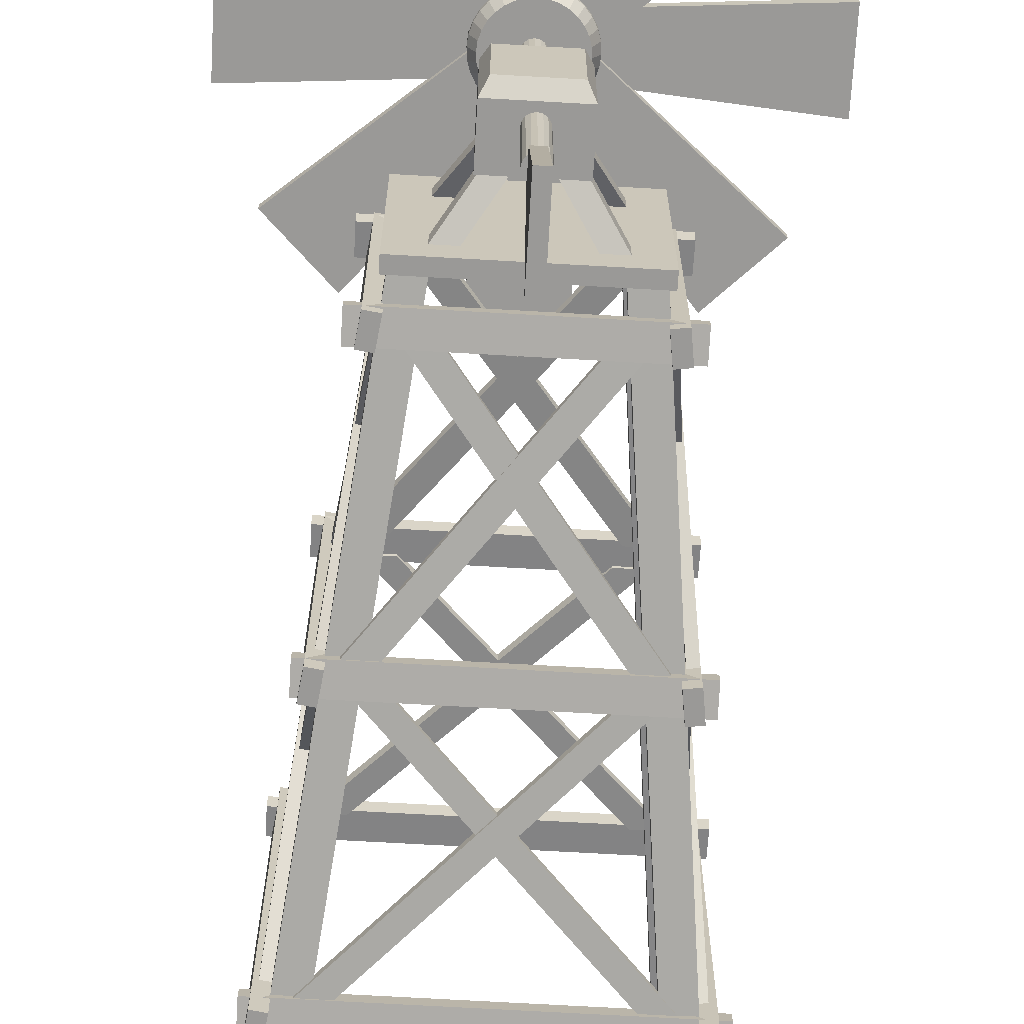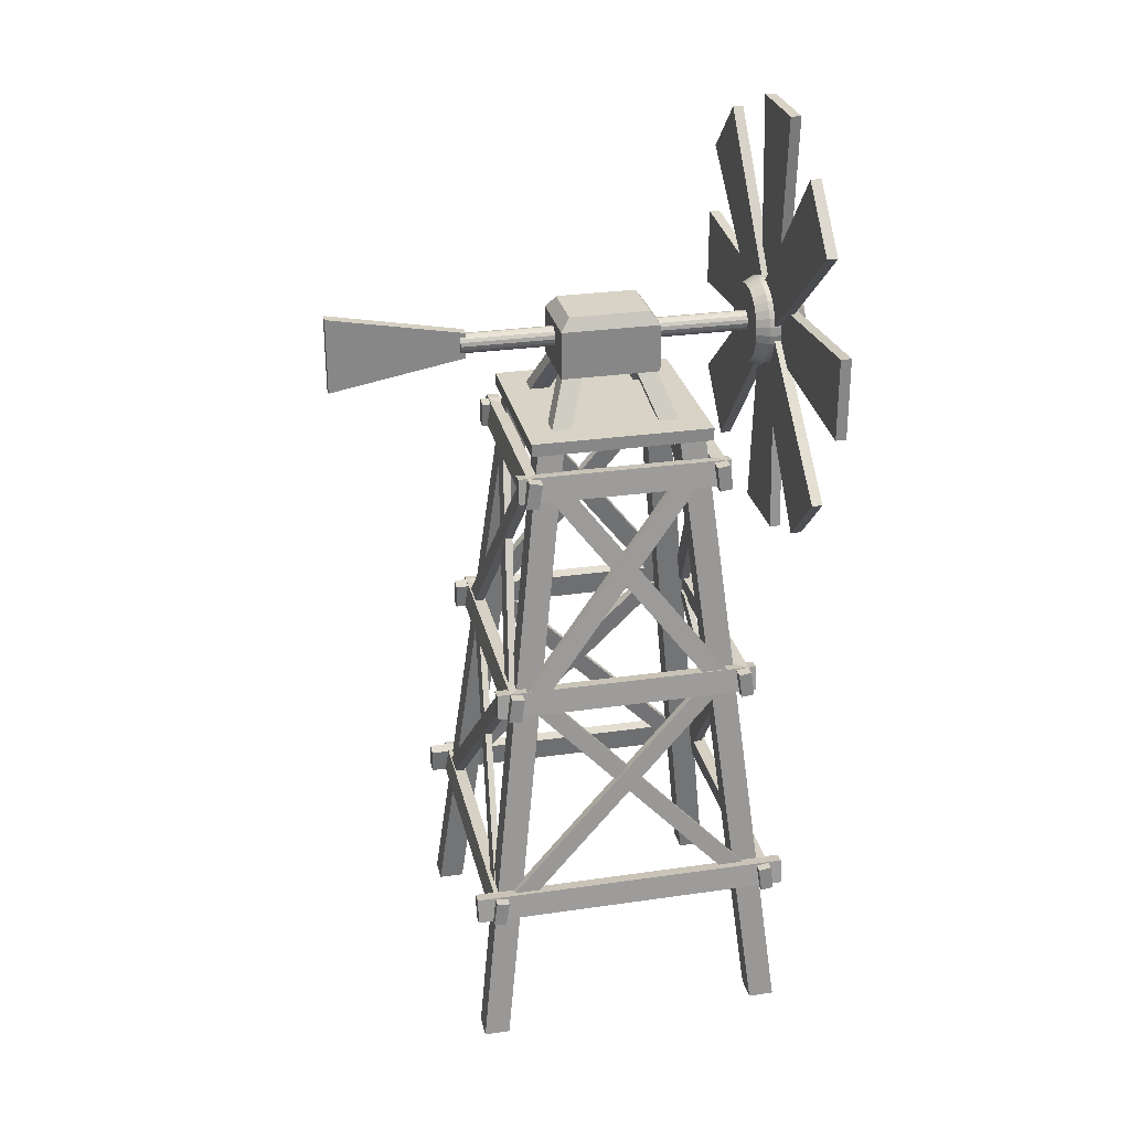
<metadata>
{"format":"obj","ext":"obj","renderer":"f3d","projection":"perspective","resolution":1024,"background":"white","views":[{"elev":-69.0,"azim":176.7,"up":"+Z"},{"elev":27.9,"azim":-102.5,"up":"+Y"}]}
</metadata>
<code>
g default
v -7 49.71 7
v -7 50.71 7
v -7 49.71 -7
v -7 50.71 -7
v 7 49.71 7
v 7 50.71 7
v 7 49.71 -7
v 7 50.71 -7
v -12.08 0.295 12.3
v -6.6 50.3 6.4
v -12.08 0.295 10.3
v -6.6 50.3 4.4
v -10.08 0.295 12.3
v -4.6 50.3 6.4
v -10.08 0.295 10.3
v -4.6 50.3 4.4
v 12.08 0.295 12.3
v 6.6 50.3 6.4
v 12.08 0.295 10.3
v 6.6 50.3 4.4
v 10.08 0.295 12.3
v 4.6 50.3 6.4
v 10.08 0.295 10.3
v 4.6 50.3 4.4
v 12.08 0.295 -12.3
v 6.6 50.3 -6.4
v 12.08 0.295 -10.3
v 6.6 50.3 -4.4
v 10.08 0.295 -12.3
v 4.6 50.3 -6.4
v 10.08 0.295 -10.3
v 4.6 50.3 -4.4
v -12.08 0.295 -12.3
v -6.6 50.3 -6.4
v -12.08 0.295 -10.3
v -6.6 50.3 -4.4
v -10.08 0.295 -12.3
v -4.6 50.3 -6.4
v -10.08 0.295 -10.3
v -4.6 50.3 -4.4
v 10.9 11.42 12.59
v 10.62 13.41 12.59
v 10.9 11.42 -12.59
v 10.62 13.41 -12.59
v 11.89 11.56 12.59
v 11.61 13.54 12.59
v 11.89 11.56 -12.59
v 11.61 13.54 -12.59
v -10.87 11.42 12.59
v -10.6 13.41 12.59
v -10.87 11.42 -12.59
v -10.6 13.41 -12.59
v -11.86 11.56 12.59
v -11.59 13.54 12.59
v -11.86 11.56 -12.59
v -11.59 13.54 -12.59
v 8.936 28.89 10.35
v 8.662 30.87 10.35
v 8.936 28.89 -10.35
v 8.662 30.87 -10.35
v 9.927 29.03 10.35
v 9.653 31.01 10.35
v 9.927 29.03 -10.35
v 9.653 31.01 -10.35
v 6.99 46.21 8.165
v 6.716 48.19 8.165
v 6.99 46.21 -8.165
v 6.716 48.19 -8.165
v 7.98 46.35 8.165
v 7.706 48.33 8.165
v 7.98 46.35 -8.165
v 7.706 48.33 -8.165
v -8.78 28.89 10.35
v -8.507 30.87 10.35
v -8.78 28.89 -10.35
v -8.507 30.87 -10.35
v -9.771 29.03 10.35
v -9.497 31.01 10.35
v -9.771 29.03 -10.35
v -9.497 31.01 -10.35
v -7 46.21 8.165
v -6.726 48.19 8.165
v -7 46.21 -8.165
v -6.726 48.19 -8.165
v -7.99 46.35 8.165
v -7.716 48.33 8.165
v -7.99 46.35 -8.165
v -7.716 48.33 -8.165
v 10.32 28.89 8.994
v 10.32 30.87 8.72
v -10.38 28.89 8.994
v -10.38 30.87 8.72
v 10.32 29.03 9.984
v 10.32 31.01 9.711
v -10.38 29.03 9.984
v -10.38 31.01 9.711
v 12.23 11.34 10.79
v 12.23 13.32 10.52
v -12.29 11.34 10.79
v -12.29 13.32 10.52
v 12.23 11.48 11.78
v 12.23 13.46 11.51
v -12.29 11.48 11.78
v -12.29 13.46 11.51
v 8.606 46.19 7.135
v 8.606 48.17 6.861
v -8.667 46.19 7.135
v -8.667 48.17 6.861
v 8.606 46.33 8.125
v 8.606 48.31 7.851
v -8.667 46.33 8.125
v -8.667 48.31 7.851
v 6.16 30.64 -8.563
v 8.16 30.64 -8.563
v -6.096 46.63 -6.524
v -4.096 46.63 -6.524
v 6.16 30.74 -9.251
v 8.16 30.74 -9.251
v -6.096 46.73 -7.212
v -4.096 46.73 -7.212
v 7.794 13.02 -10.35
v 9.794 13.02 -10.35
v -7.776 29.3 -8.541
v -5.776 29.3 -8.541
v 7.794 13.12 -11.08
v 9.794 13.12 -11.08
v -7.776 29.4 -9.27
v -5.776 29.4 -9.27
v 8.606 46.19 -6.771
v 8.606 48.17 -6.497
v -8.667 46.19 -6.771
v -8.667 48.17 -6.497
v 8.606 46.33 -7.761
v 8.606 48.31 -7.488
v -8.667 46.33 -7.761
v -8.667 48.31 -7.488
v 10.32 28.89 -8.63
v 10.32 30.87 -8.356
v -10.38 28.89 -8.63
v -10.38 30.87 -8.356
v 10.32 29.03 -9.621
v 10.32 31.01 -9.347
v -10.38 29.03 -9.621
v -10.38 31.01 -9.347
v -6.221 30.64 -8.563
v -8.221 30.64 -8.563
v 6.035 46.63 -6.524
v 4.035 46.63 -6.524
v -6.221 30.72 -9.157
v -8.221 30.72 -9.157
v 6.035 46.72 -7.118
v 4.035 46.72 -7.118
v 6.16 30.64 8.521
v 8.16 30.64 8.521
v -6.096 46.63 6.482
v -4.096 46.63 6.482
v 6.16 30.74 9.209
v 8.16 30.74 9.209
v -6.096 46.73 7.17
v -4.096 46.73 7.17
v -6.221 30.64 8.521
v -8.221 30.64 8.521
v 6.035 46.63 6.482
v 4.035 46.63 6.482
v -6.221 30.72 9.115
v -8.221 30.72 9.115
v 6.035 46.72 7.076
v 4.035 46.72 7.076
v -8.837 30.64 6.195
v -8.837 30.64 8.195
v -6.798 46.63 -6.061
v -6.798 46.63 -4.061
v -9.431 30.72 6.195
v -9.431 30.72 8.195
v -7.392 46.72 -6.061
v -7.392 46.72 -4.061
v -8.837 30.64 -6.185
v -8.837 30.64 -8.185
v -6.798 46.63 6.07
v -6.798 46.63 4.07
v -9.525 30.74 -6.185
v -9.525 30.74 -8.185
v -7.486 46.73 6.07
v -7.486 46.73 4.07
v 12.23 11.34 -10.43
v 12.23 13.32 -10.15
v -12.29 11.34 -10.43
v -12.29 13.32 -10.15
v 12.23 11.48 -11.42
v 12.23 13.46 -11.14
v -12.29 11.48 -11.42
v -12.29 13.46 -11.14
v -7.855 13.02 -10.35
v -9.855 13.02 -10.35
v 7.715 29.3 -8.541
v 5.715 29.3 -8.541
v -7.855 13.09 -10.86
v -9.855 13.09 -10.86
v 7.715 29.37 -9.05
v 5.715 29.37 -9.05
v 7.794 13.02 10.55
v 9.794 13.02 10.55
v -7.776 29.3 8.738
v -5.776 29.3 8.738
v 7.794 13.12 11.28
v 9.794 13.12 11.28
v -7.776 29.4 9.468
v -5.776 29.4 9.468
v -7.855 13.02 10.55
v -9.855 13.02 10.55
v 7.715 29.3 8.738
v 5.715 29.3 8.738
v -7.855 13.09 11.06
v -9.855 13.09 11.06
v 7.715 29.37 9.247
v 5.715 29.37 9.247
v 10.61 13.02 7.829
v 10.61 13.02 9.829
v 8.797 29.3 -7.741
v 8.797 29.3 -5.741
v 11.12 13.09 7.829
v 11.12 13.09 9.829
v 9.306 29.37 -7.741
v 9.306 29.37 -5.741
v 10.61 13.02 -7.82
v 10.61 13.02 -9.82
v 8.797 29.3 7.75
v 8.797 29.3 5.75
v 11.34 13.12 -7.82
v 11.34 13.12 -9.82
v 9.527 29.4 7.75
v 9.527 29.4 5.75
v -10.48 13.02 -7.82
v -10.48 13.02 -9.82
v -8.67 29.3 7.75
v -8.67 29.3 5.75
v -11.21 13.12 -7.82
v -11.21 13.12 -9.82
v -9.399 29.4 7.75
v -9.399 29.4 5.75
v -10.48 13.02 7.829
v -10.48 13.02 9.829
v -8.67 29.3 -7.741
v -8.67 29.3 -5.741
v -10.99 13.09 7.829
v -10.99 13.09 9.829
v -9.179 29.37 -7.741
v -9.179 29.37 -5.741
v -2.824 53.91 3.834
v -2.293 58.61 3.114
v -2.824 53.91 -3.834
v -2.293 58.61 -3.114
v 2.824 53.91 3.834
v 2.293 58.61 3.114
v 2.824 53.91 -3.834
v 2.293 58.61 -3.114
v -2.824 57.63 3.834
v -2.824 57.63 -3.834
v 2.824 57.63 -3.834
v 2.824 57.63 3.834
v -4.89 50.67 -3.481
v -2.645 54.06 -2.179
v -4.89 50.67 -5.006
v -2.645 54.06 -3.704
v -3.365 50.67 -3.481
v -1.12 54.06 -2.179
v -3.365 50.67 -5.006
v -1.12 54.06 -3.704
v 4.81 50.67 -3.481
v 2.565 54.06 -2.179
v 4.81 50.67 -5.006
v 2.565 54.06 -3.704
v 3.285 50.67 -3.481
v 1.04 54.06 -2.179
v 3.285 50.67 -5.006
v 1.04 54.06 -3.704
v -4.89 50.67 3.311
v -2.645 54.06 2.008
v -4.89 50.67 4.836
v -2.645 54.06 3.533
v -3.365 50.67 3.311
v -1.12 54.06 2.008
v -3.365 50.67 4.836
v -1.12 54.06 3.533
v 4.822 50.67 3.311
v 2.577 54.06 2.008
v 4.822 50.67 4.836
v 2.577 54.06 3.533
v 3.297 50.67 3.311
v 1.052 54.06 2.008
v 3.297 50.67 4.836
v 1.052 54.06 3.533
v -0.4374 55.29 -10.62
v -0.4374 57.29 -10.62
v -0.4374 53.37 -21.05
v -0.4374 59.21 -21.05
v 0.4374 55.29 -10.62
v 0.4374 57.29 -10.62
v 0.4374 53.37 -21.05
v 0.4374 59.21 -21.05
v 0 57.1 -11.04
v 0 57.1 11.63
v 0.2926 57.04 -11.04
v 0.2926 57.04 11.63
v 0.5407 56.87 -11.04
v 0.5407 56.87 11.63
v 0.7065 56.63 -11.04
v 0.7065 56.63 11.63
v 0.7647 56.33 -11.04
v 0.7647 56.33 11.63
v 0.7065 56.04 -11.04
v 0.7065 56.04 11.63
v 0.5407 55.79 -11.04
v 0.5407 55.79 11.63
v 0.2926 55.63 -11.04
v 0.2926 55.63 11.63
v 0 55.57 -11.04
v 0 55.57 11.63
v -0.2926 55.63 -11.04
v -0.2926 55.63 11.63
v -0.5407 55.79 -11.04
v -0.5407 55.79 11.63
v -0.7065 56.04 -11.04
v -0.7065 56.04 11.63
v -0.7647 56.33 -11.04
v -0.7647 56.33 11.63
v -0.7065 56.63 -11.04
v -0.7065 56.63 11.63
v -0.5407 56.87 -11.04
v -0.5407 56.87 11.63
v -0.2926 57.04 -11.04
v -0.2926 57.04 11.63
v 8.566 30.64 -6.185
v 8.566 30.64 -8.185
v 6.527 46.63 6.07
v 6.527 46.63 4.07
v 9.254 30.74 -6.185
v 9.254 30.74 -8.185
v 7.215 46.73 6.07
v 7.215 46.73 4.07
v 8.566 30.64 6.195
v 8.566 30.64 8.195
v 6.527 46.63 -6.061
v 6.527 46.63 -4.061
v 9.16 30.72 6.195
v 9.16 30.72 8.195
v 7.121 46.72 -6.061
v 7.121 46.72 -4.061
v 0 59.2 11.25
v 0 59 15.2
v 0.5806 59.14 11.25
v 0.542 58.94 15.2
v 1.139 58.97 11.25
v 1.063 58.79 15.2
v 1.653 58.69 11.25
v 1.543 58.53 15.2
v 2.104 58.32 11.25
v 1.964 58.18 15.2
v 2.474 57.87 11.25
v 2.31 57.76 15.2
v 2.749 57.36 11.25
v 2.567 57.28 15.2
v 2.919 56.8 11.25
v 2.725 56.76 15.2
v 2.976 56.22 11.25
v 2.778 56.22 15.2
v 2.919 55.64 11.25
v 2.725 55.68 15.2
v 2.749 55.08 11.25
v 2.567 55.16 15.2
v 2.474 54.57 11.25
v 2.31 54.68 15.2
v 2.104 54.12 11.25
v 1.964 54.26 15.2
v 1.653 53.74 11.25
v 1.543 53.91 15.2
v 1.139 53.47 11.25
v 1.063 53.65 15.2
v 0.5806 53.3 11.25
v 0.542 53.49 15.2
v 0 53.24 11.25
v 0 53.44 15.2
v -0.5806 53.3 11.25
v -0.542 53.49 15.2
v -1.139 53.47 11.25
v -1.063 53.65 15.2
v -1.653 53.74 11.25
v -1.543 53.91 15.2
v -2.104 54.12 11.25
v -1.964 54.26 15.2
v -2.474 54.57 11.25
v -2.31 54.68 15.2
v -2.749 55.08 11.25
v -2.567 55.16 15.2
v -2.919 55.64 11.25
v -2.725 55.68 15.2
v -2.976 56.22 11.25
v -2.778 56.22 15.2
v -2.919 56.8 11.25
v -2.725 56.76 15.2
v -2.749 57.36 11.25
v -2.567 57.28 15.2
v -2.474 57.87 11.25
v -2.31 57.76 15.2
v -2.104 58.32 11.25
v -1.964 58.18 15.2
v -1.653 58.69 11.25
v -1.543 58.53 15.2
v -1.139 58.97 11.25
v -1.063 58.79 15.2
v -0.5806 59.14 11.25
v -0.542 58.94 15.2
v 0.6767 59.62 14.56
v 0 59.69 14.56
v 1.327 59.42 14.56
v 1.927 59.1 14.56
v 2.453 58.67 14.56
v 2.884 58.15 14.56
v 3.205 57.55 14.56
v 3.402 56.9 14.56
v 3.469 56.22 14.56
v 3.402 55.54 14.56
v 3.205 54.89 14.56
v 2.884 54.29 14.56
v 2.453 53.77 14.56
v 1.927 53.34 14.56
v 1.327 53.01 14.56
v 0.6767 52.82 14.56
v 0 52.75 14.56
v -0.6767 52.82 14.56
v -1.327 53.01 14.56
v -1.927 53.34 14.56
v -2.453 53.77 14.56
v -2.884 54.29 14.56
v -3.205 54.89 14.56
v -3.402 55.54 14.56
v -3.469 56.22 14.56
v -3.402 56.9 14.56
v -3.205 57.55 14.56
v -2.884 58.15 14.56
v -2.453 58.67 14.56
v -1.927 59.1 14.56
v -1.327 59.42 14.56
v -0.6767 59.62 14.56
v 0 59.69 12.19
v 0.6767 59.62 12.19
v 1.327 59.42 12.19
v 1.927 59.1 12.19
v 2.453 58.67 12.19
v 2.884 58.15 12.19
v 3.205 57.55 12.19
v 3.402 56.9 12.19
v 3.469 56.22 12.19
v 3.402 55.54 12.19
v 3.205 54.89 12.19
v 2.884 54.29 12.19
v 2.453 53.77 12.19
v 1.927 53.34 12.19
v 1.327 53.01 12.19
v 0.6767 52.82 12.19
v 0 52.75 12.19
v -0.6767 52.82 12.19
v -1.327 53.01 12.19
v -1.927 53.34 12.19
v -2.453 53.77 12.19
v -2.884 54.29 12.19
v -3.205 54.89 12.19
v -3.402 55.54 12.19
v -3.469 56.22 12.19
v -3.402 56.9 12.19
v -3.205 57.55 12.19
v -2.884 58.15 12.19
v -2.453 58.67 12.19
v -1.927 59.1 12.19
v -1.327 59.42 12.19
v -0.6767 59.62 12.19
v -1.948 58.69 13.88
v -3.094 72.98 13.88
v -1.948 58.69 13.07
v -3.094 72.98 13.07
v 1.948 58.69 13.88
v 3.094 72.98 13.88
v 1.948 58.69 13.07
v 3.094 72.98 13.07
v -1.948 54.15 13.88
v -3.094 39.86 13.88
v -1.948 54.15 13.07
v -3.094 39.86 13.07
v 1.948 54.15 13.88
v 3.094 39.86 13.88
v 1.948 54.15 13.07
v 3.094 39.86 13.07
v 2.271 58.37 13.88
v 16.56 59.52 13.88
v 2.271 58.37 13.07
v 16.56 59.52 13.07
v 2.271 54.47 13.88
v 16.56 53.33 13.88
v 2.271 54.47 13.07
v 16.56 53.33 13.07
v -2.271 58.37 13.88
v -16.56 59.52 13.88
v -2.271 58.37 13.07
v -16.56 59.52 13.07
v -2.271 54.47 13.88
v -16.56 53.33 13.88
v -2.271 54.47 13.07
v -16.56 53.33 13.07
v -0.2277 59.41 13.39
v -9.521 70.32 13.39
v -0.2277 59.41 12.58
v -9.521 70.32 12.58
v -2.983 56.65 13.39
v -13.9 65.94 13.39
v -2.983 56.65 12.58
v -13.9 65.94 12.58
v 2.983 56.19 13.39
v 13.9 46.9 13.39
v 2.983 56.19 12.58
v 13.9 46.9 12.58
v 0.2277 53.44 13.39
v 9.521 42.53 13.39
v 0.2277 53.44 12.58
v 9.521 42.53 12.58
v 0.2277 59.41 13.39
v 9.521 70.32 13.39
v 0.2277 59.41 12.58
v 9.521 70.32 12.58
v 2.983 56.65 13.39
v 13.9 65.94 13.39
v 2.983 56.65 12.58
v 13.9 65.94 12.58
v -2.983 56.19 13.39
v -13.9 46.9 13.39
v -2.983 56.19 12.58
v -13.9 46.9 12.58
v -0.2277 53.44 13.39
v -9.521 42.53 13.39
v -0.2277 53.44 12.58
v -9.521 42.53 12.58
g Windmill:Mesh
f 1 2 4 3
f 3 4 8 7
f 7 8 6 5
f 5 6 2 1
f 3 7 5 1
f 8 4 2 6
f 9 10 12 11
f 11 12 16 15
f 15 16 14 13
f 13 14 10 9
f 11 15 13 9
f 16 12 10 14
f 17 19 20 18
f 19 23 24 20
f 23 21 22 24
f 21 17 18 22
f 19 17 21 23
f 24 22 18 20
f 25 26 28 27
f 27 28 32 31
f 31 32 30 29
f 29 30 26 25
f 27 31 29 25
f 32 28 26 30
f 33 35 36 34
f 35 39 40 36
f 39 37 38 40
f 37 33 34 38
f 35 33 37 39
f 40 38 34 36
f 41 42 44 43
f 43 44 48 47
f 47 48 46 45
f 45 46 42 41
f 43 47 45 41
f 48 44 42 46
f 49 51 52 50
f 51 55 56 52
f 55 53 54 56
f 53 49 50 54
f 51 49 53 55
f 56 54 50 52
f 57 58 60 59
f 59 60 64 63
f 63 64 62 61
f 61 62 58 57
f 59 63 61 57
f 64 60 58 62
f 65 66 68 67
f 67 68 72 71
f 71 72 70 69
f 69 70 66 65
f 67 71 69 65
f 72 68 66 70
f 73 75 76 74
f 75 79 80 76
f 79 77 78 80
f 77 73 74 78
f 75 73 77 79
f 80 78 74 76
f 81 83 84 82
f 83 87 88 84
f 87 85 86 88
f 85 81 82 86
f 83 81 85 87
f 88 86 82 84
f 89 91 92 90
f 91 95 96 92
f 95 93 94 96
f 93 89 90 94
f 91 89 93 95
f 96 94 90 92
f 97 99 100 98
f 99 103 104 100
f 103 101 102 104
f 101 97 98 102
f 99 97 101 103
f 104 102 98 100
f 105 107 108 106
f 107 111 112 108
f 111 109 110 112
f 109 105 106 110
f 107 105 109 111
f 112 110 106 108
f 113 114 116 115
f 115 116 120 119
f 119 120 118 117
f 117 118 114 113
f 115 119 117 113
f 120 116 114 118
f 121 122 124 123
f 123 124 128 127
f 127 128 126 125
f 125 126 122 121
f 123 127 125 121
f 128 124 122 126
f 129 130 132 131
f 131 132 136 135
f 135 136 134 133
f 133 134 130 129
f 131 135 133 129
f 136 132 130 134
f 137 138 140 139
f 139 140 144 143
f 143 144 142 141
f 141 142 138 137
f 139 143 141 137
f 144 140 138 142
f 145 147 148 146
f 147 151 152 148
f 151 149 150 152
f 149 145 146 150
f 147 145 149 151
f 152 150 146 148
f 153 155 156 154
f 155 159 160 156
f 159 157 158 160
f 157 153 154 158
f 155 153 157 159
f 160 158 154 156
f 161 162 164 163
f 163 164 168 167
f 167 168 166 165
f 165 166 162 161
f 163 167 165 161
f 168 164 162 166
f 169 171 172 170
f 171 175 176 172
f 175 173 174 176
f 173 169 170 174
f 171 169 173 175
f 176 174 170 172
f 177 178 180 179
f 179 180 184 183
f 183 184 182 181
f 181 182 178 177
f 179 183 181 177
f 184 180 178 182
f 185 186 188 187
f 187 188 192 191
f 191 192 190 189
f 189 190 186 185
f 187 191 189 185
f 192 188 186 190
f 193 195 196 194
f 195 199 200 196
f 199 197 198 200
f 197 193 194 198
f 195 193 197 199
f 200 198 194 196
f 201 203 204 202
f 203 207 208 204
f 207 205 206 208
f 205 201 202 206
f 203 201 205 207
f 208 206 202 204
f 209 210 212 211
f 211 212 216 215
f 215 216 214 213
f 213 214 210 209
f 211 215 213 209
f 216 212 210 214
f 217 218 220 219
f 219 220 224 223
f 223 224 222 221
f 221 222 218 217
f 219 223 221 217
f 224 220 218 222
f 225 227 228 226
f 227 231 232 228
f 231 229 230 232
f 229 225 226 230
f 227 225 229 231
f 232 230 226 228
f 233 234 236 235
f 235 236 240 239
f 239 240 238 237
f 237 238 234 233
f 235 239 237 233
f 240 236 234 238
f 241 243 244 242
f 243 247 248 244
f 247 245 246 248
f 245 241 242 246
f 243 241 245 247
f 248 246 242 244
f 249 257 258 251
f 251 258 259 255
f 255 259 260 253
f 253 260 257 249
f 251 255 253 249
f 256 252 250 254
f 250 252 258 257
f 252 256 259 258
f 256 254 260 259
f 254 250 257 260
f 261 262 264 263
f 263 264 268 267
f 267 268 266 265
f 265 266 262 261
f 263 267 265 261
f 268 264 262 266
f 269 271 272 270
f 271 275 276 272
f 275 273 274 276
f 273 269 270 274
f 271 269 273 275
f 276 274 270 272
f 277 279 280 278
f 279 283 284 280
f 283 281 282 284
f 281 277 278 282
f 279 277 281 283
f 284 282 278 280
f 285 286 288 287
f 287 288 292 291
f 291 292 290 289
f 289 290 286 285
f 287 291 289 285
f 292 288 286 290
f 293 294 296 295
f 295 296 300 299
f 299 300 298 297
f 297 298 294 293
f 295 299 297 293
f 300 296 294 298
f 304 306 305 303
f 306 308 307 305
f 308 310 309 307
f 310 312 311 309
f 312 314 313 311
f 314 316 315 313
f 316 318 317 315
f 318 320 319 317
f 320 322 321 319
f 322 324 323 321
f 324 326 325 323
f 326 328 327 325
f 328 330 329 327
f 330 332 331 329
f 332 302 301 331
f 302 332 330 328 326 324 322 320 318 316 314 312 310 308 306 304
f 301 303 305 307 309 311 313 315 317 319 321 323 325 327 329 331
f 302 304 303 301
f 333 335 336 334
f 335 339 340 336
f 339 337 338 340
f 337 333 334 338
f 335 333 337 339
f 340 338 334 336
f 341 342 344 343
f 343 344 348 347
f 347 348 346 345
f 345 346 342 341
f 343 347 345 341
f 348 344 342 346
f 445 414 413 446
f 446 413 415 447
f 447 415 416 448
f 448 416 417 449
f 449 417 418 450
f 450 418 419 451
f 451 419 420 452
f 452 420 421 453
f 453 421 422 454
f 454 422 423 455
f 455 423 424 456
f 456 424 425 457
f 457 425 426 458
f 458 426 427 459
f 459 427 428 460
f 460 428 429 461
f 461 429 430 462
f 462 430 431 463
f 463 431 432 464
f 464 432 433 465
f 465 433 434 466
f 466 434 435 467
f 467 435 436 468
f 468 436 437 469
f 469 437 438 470
f 470 438 439 471
f 471 439 440 472
f 472 440 441 473
f 473 441 442 474
f 474 442 443 475
f 352 350 412 410 408 406 404 402 400 398 396 394 392 390 388 386 384 382 380 378 376 374 372 370 368 366 364 362 360 358 356 354
f 475 443 444 476
f 476 444 414 445
f 349 351 353 355 357 359 361 363 365 367 369 371 373 375 377 379 381 383 385 387 389 391 393 395 397 399 401 403 405 407 409 411
f 350 352 413 414
f 352 354 415 413
f 354 356 416 415
f 356 358 417 416
f 358 360 418 417
f 360 362 419 418
f 362 364 420 419
f 364 366 421 420
f 366 368 422 421
f 368 370 423 422
f 370 372 424 423
f 372 374 425 424
f 374 376 426 425
f 376 378 427 426
f 378 380 428 427
f 380 382 429 428
f 382 384 430 429
f 384 386 431 430
f 386 388 432 431
f 388 390 433 432
f 390 392 434 433
f 392 394 435 434
f 394 396 436 435
f 396 398 437 436
f 398 400 438 437
f 400 402 439 438
f 402 404 440 439
f 404 406 441 440
f 406 408 442 441
f 408 410 443 442
f 410 412 444 443
f 412 350 414 444
f 351 349 445 446
f 353 351 446 447
f 355 353 447 448
f 357 355 448 449
f 359 357 449 450
f 361 359 450 451
f 363 361 451 452
f 365 363 452 453
f 367 365 453 454
f 369 367 454 455
f 371 369 455 456
f 373 371 456 457
f 375 373 457 458
f 377 375 458 459
f 379 377 459 460
f 381 379 460 461
f 383 381 461 462
f 385 383 462 463
f 387 385 463 464
f 389 387 464 465
f 391 389 465 466
f 393 391 466 467
f 395 393 467 468
f 397 395 468 469
f 399 397 469 470
f 401 399 470 471
f 403 401 471 472
f 405 403 472 473
f 407 405 473 474
f 409 407 474 475
f 411 409 475 476
f 349 411 476 445
f 477 478 480 479
f 479 480 484 483
f 483 484 482 481
f 481 482 478 477
f 479 483 481 477
f 484 480 478 482
f 485 487 488 486
f 487 491 492 488
f 491 489 490 492
f 489 485 486 490
f 487 485 489 491
f 492 490 486 488
f 493 494 496 495
f 495 496 500 499
f 499 500 498 497
f 497 498 494 493
f 495 499 497 493
f 500 496 494 498
f 501 503 504 502
f 503 507 508 504
f 507 505 506 508
f 505 501 502 506
f 503 501 505 507
f 508 506 502 504
f 509 511 512 510
f 511 515 516 512
f 515 513 514 516
f 513 509 510 514
f 511 509 513 515
f 516 514 510 512
f 517 518 520 519
f 519 520 524 523
f 523 524 522 521
f 521 522 518 517
f 519 523 521 517
f 524 520 518 522
f 525 526 528 527
f 527 528 532 531
f 531 532 530 529
f 529 530 526 525
f 527 531 529 525
f 532 528 526 530
f 533 535 536 534
f 535 539 540 536
f 539 537 538 540
f 537 533 534 538
f 535 533 537 539
f 540 538 534 536

</code>
